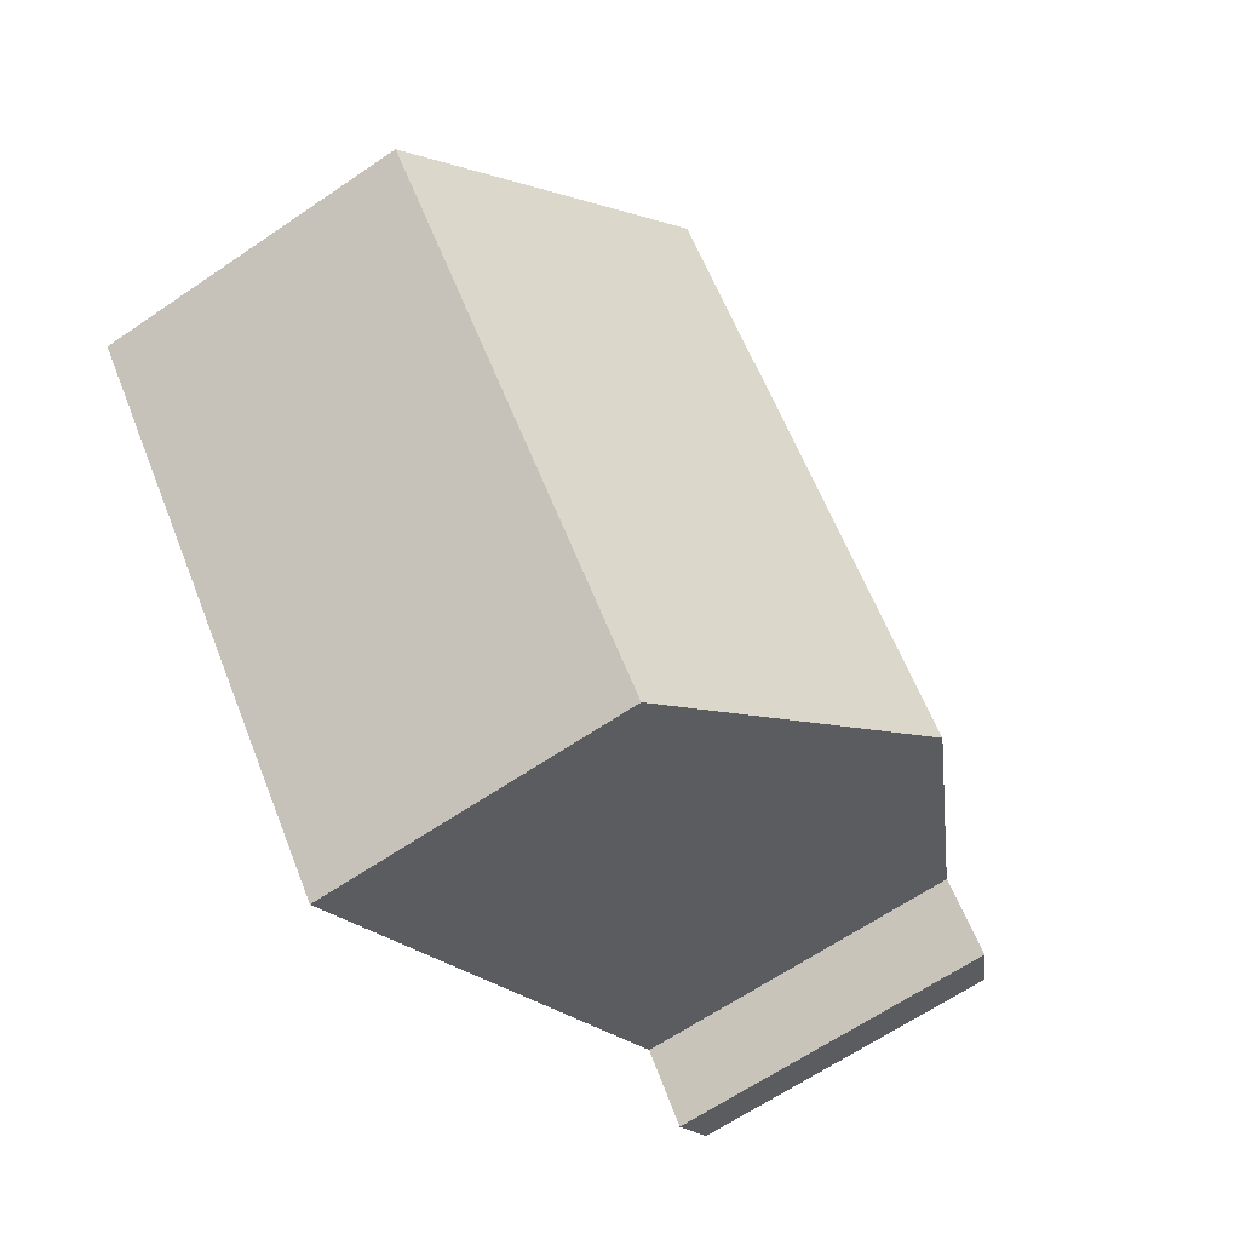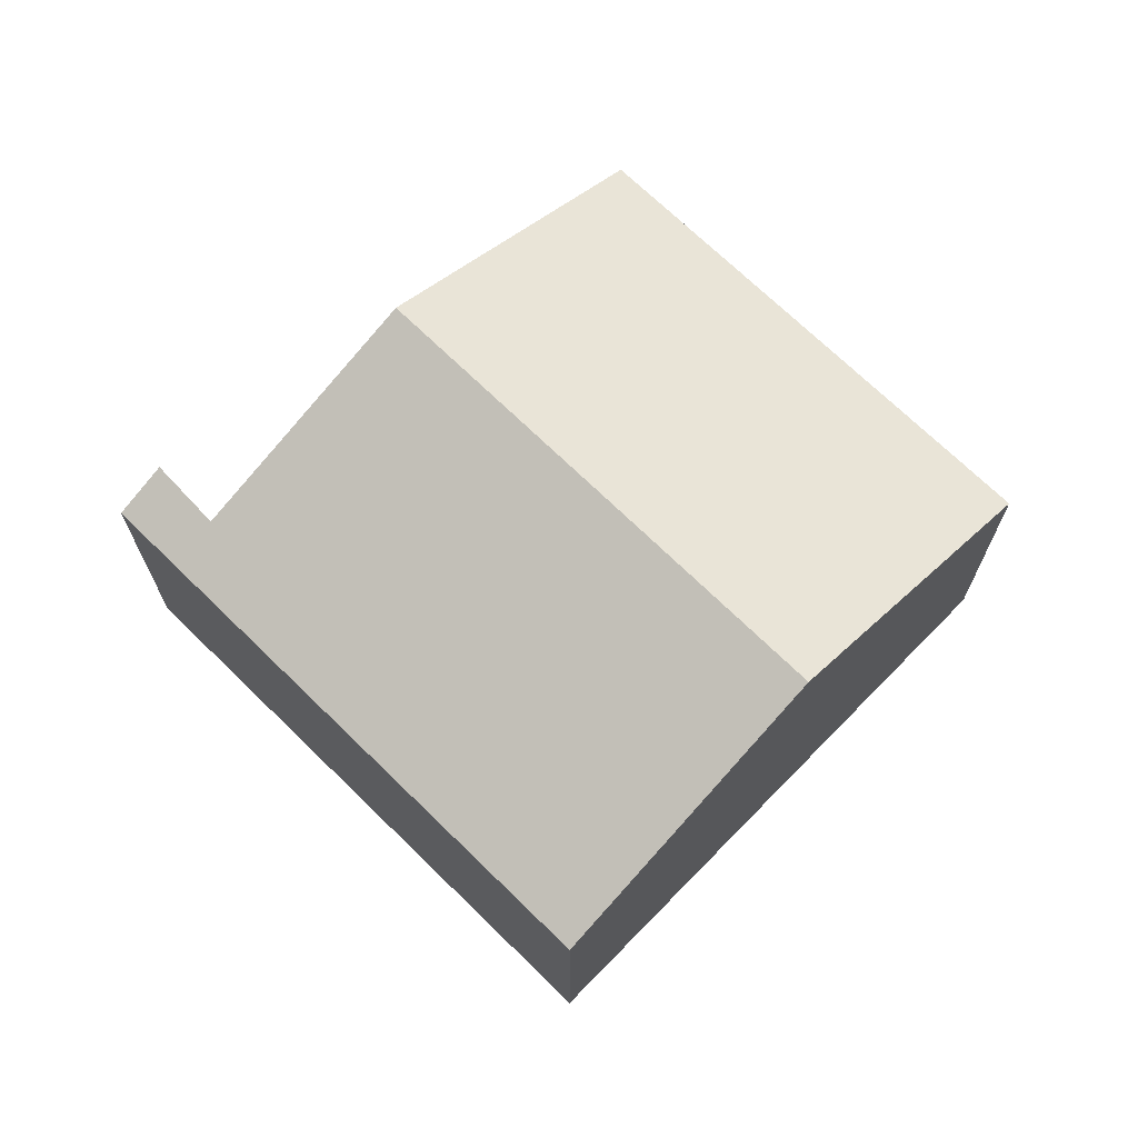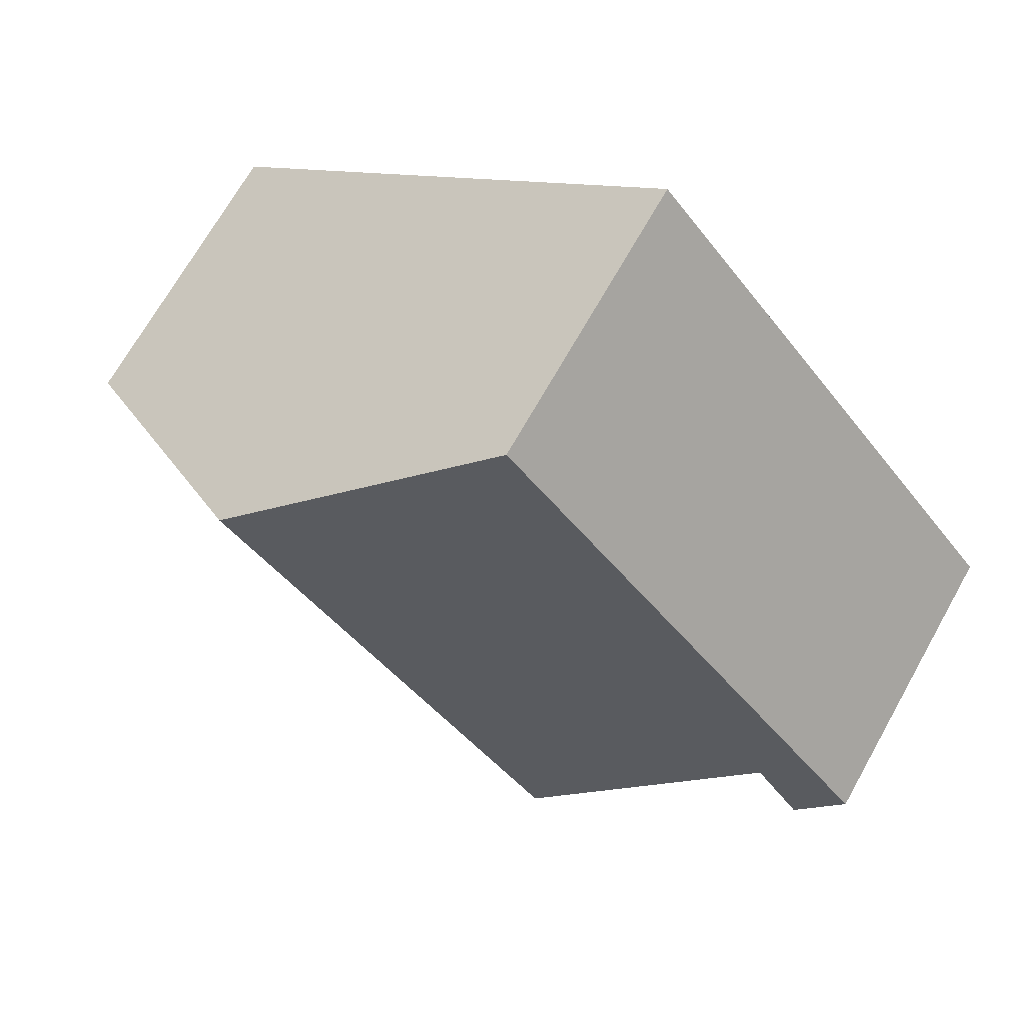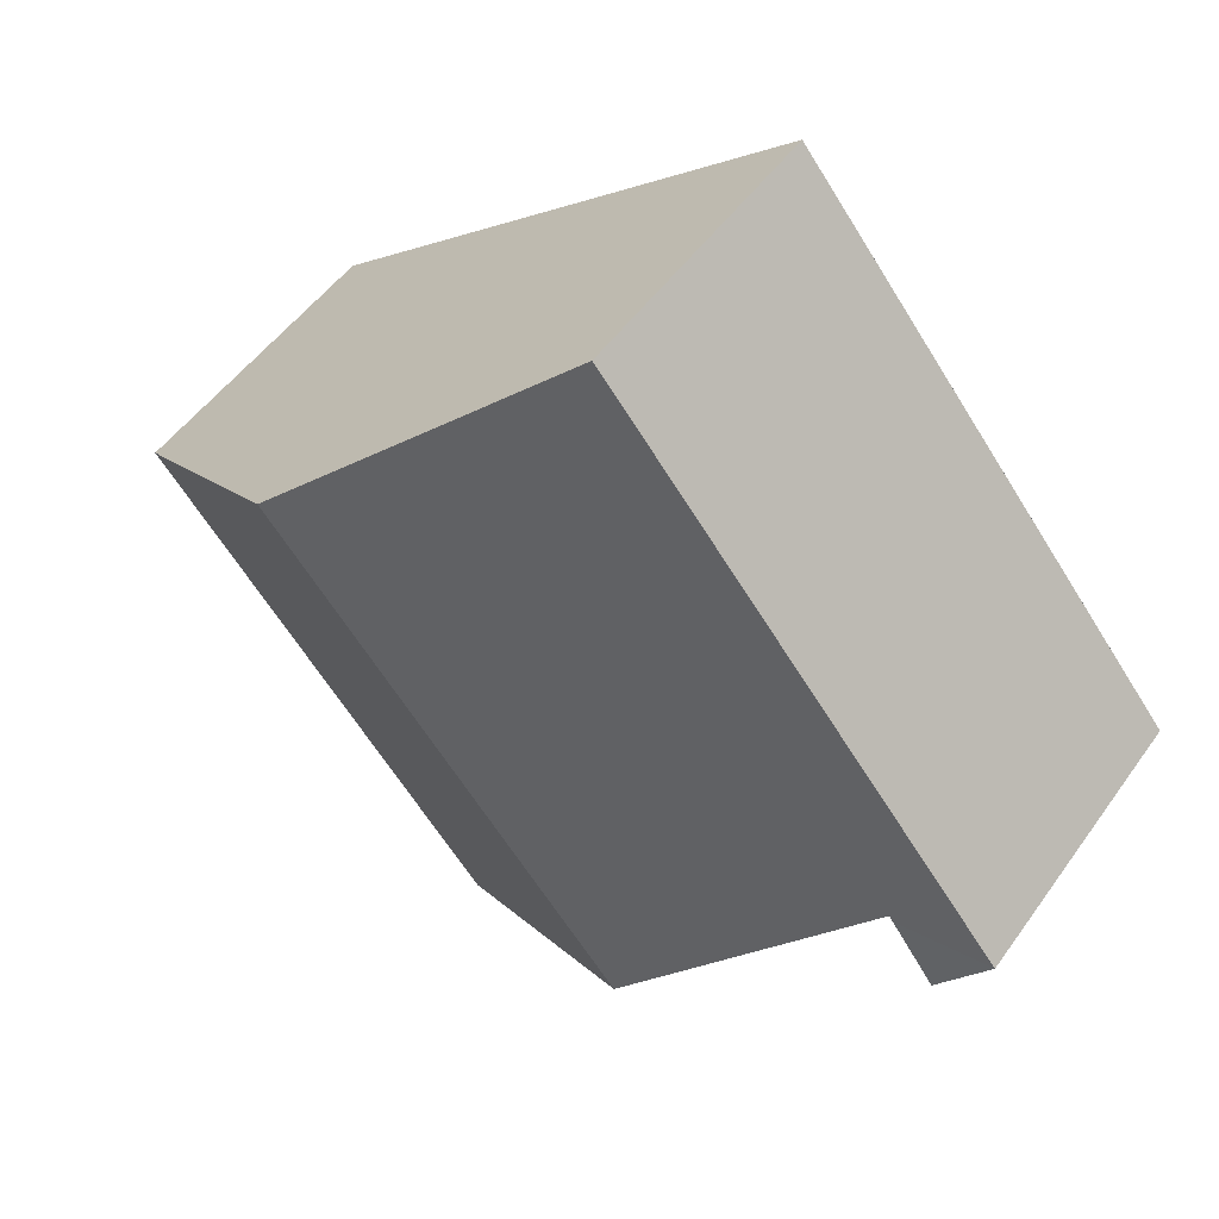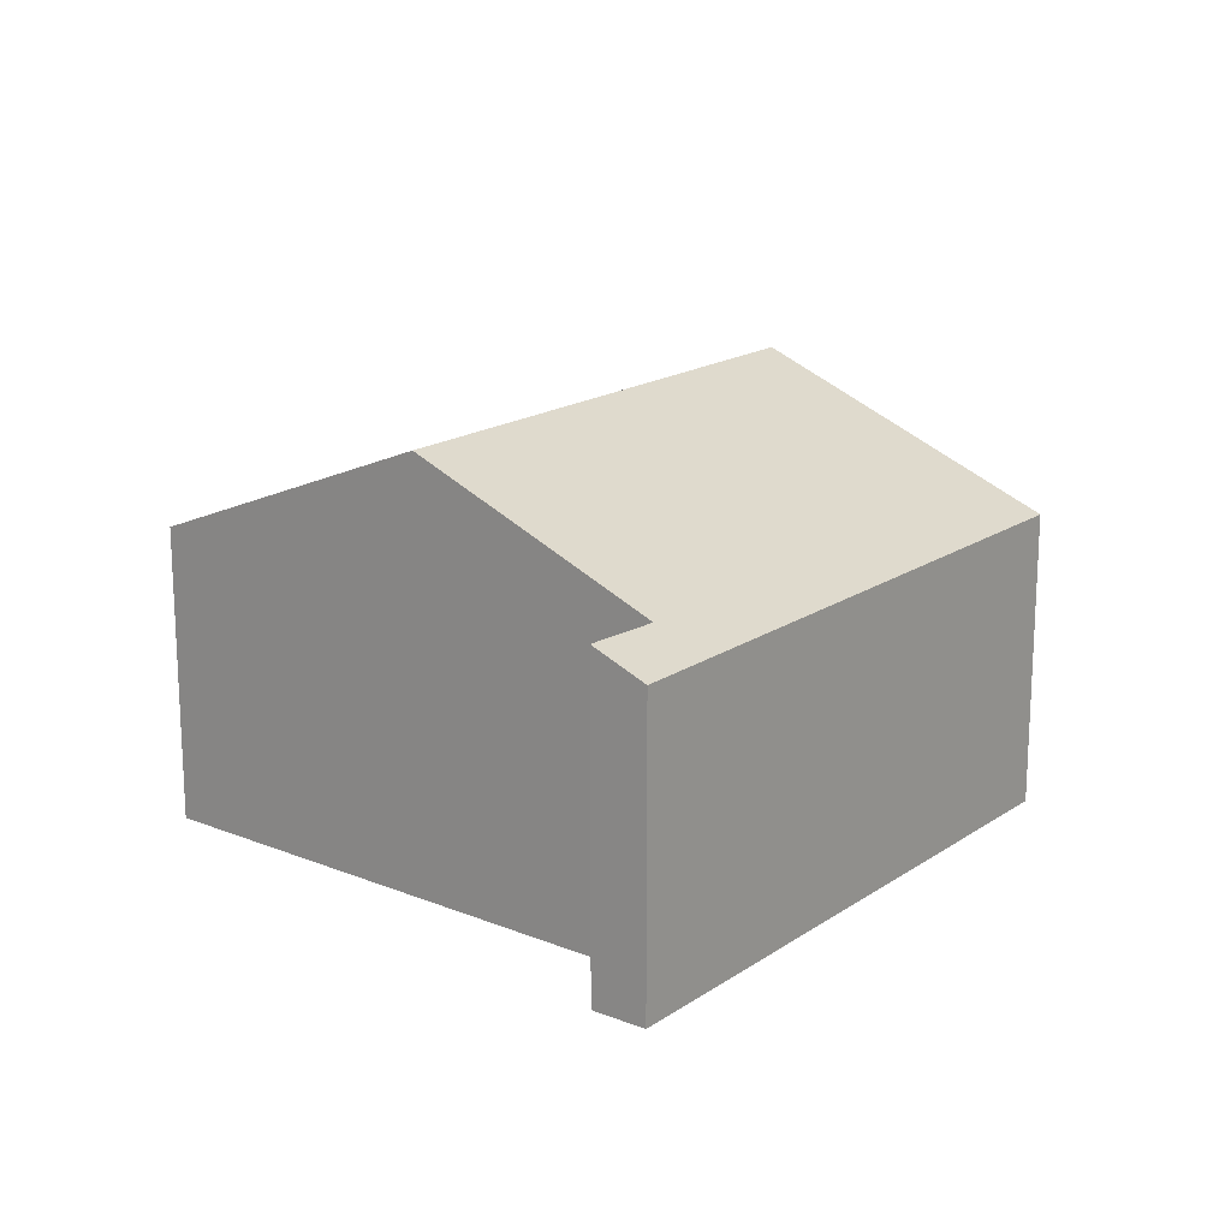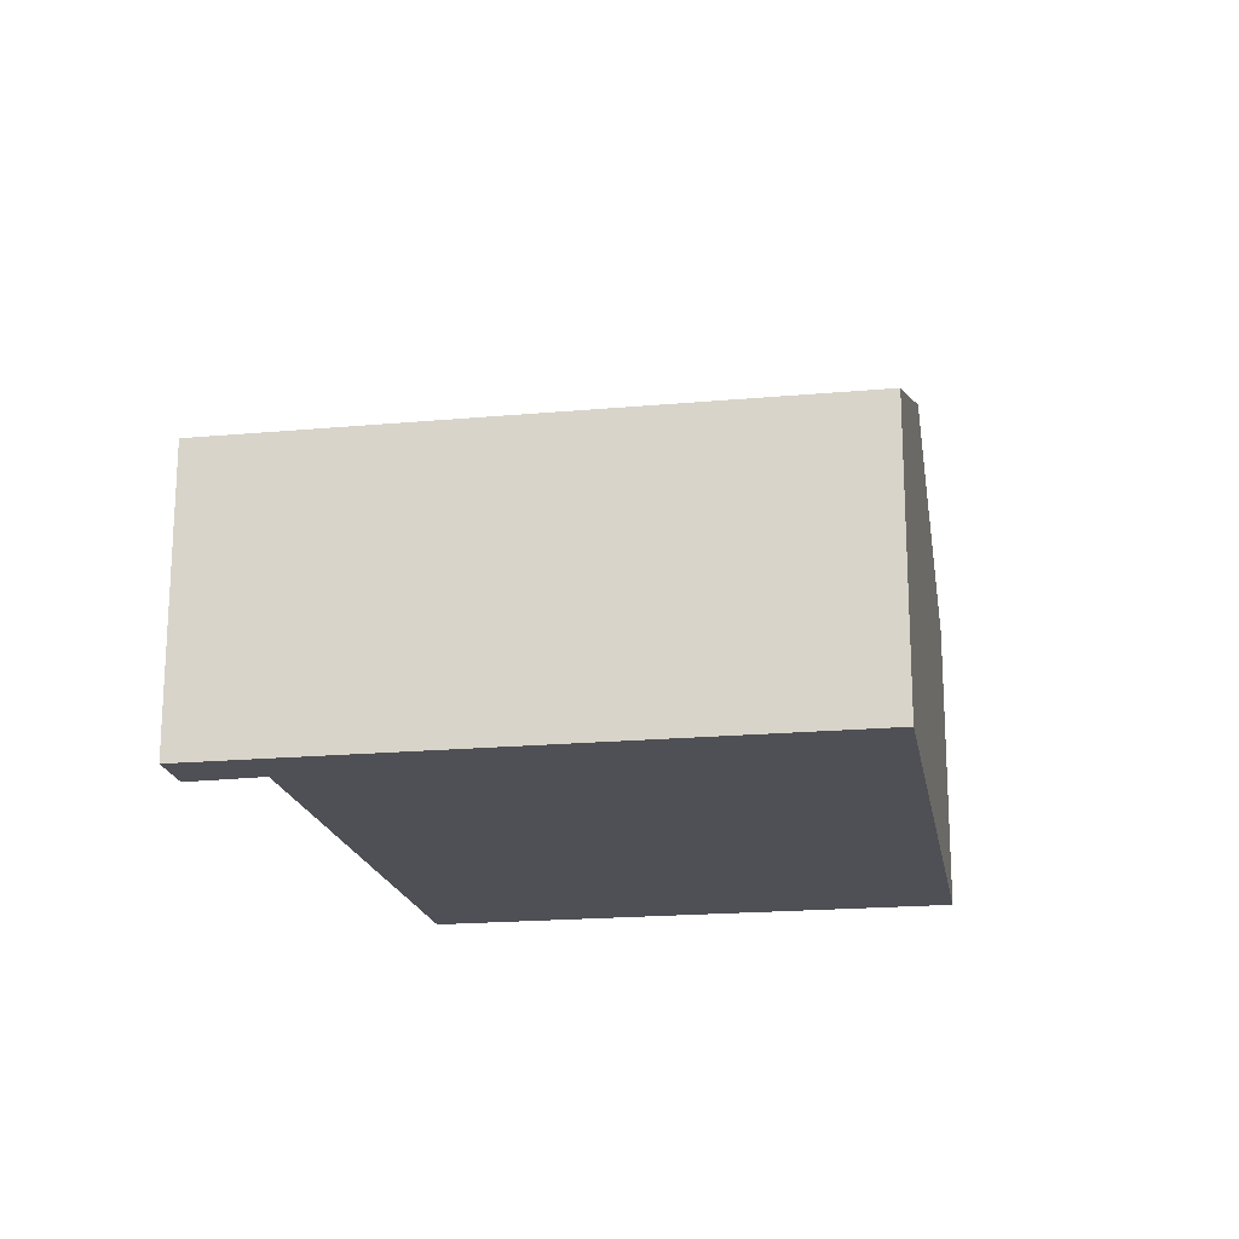
<metadata>
{"format":"obj","ext":"obj","renderer":"f3d","projection":"perspective","resolution":1024,"background":"white","views":[{"elev":-64.5,"azim":124.5,"up":"+Z"},{"elev":70.2,"azim":-6.1,"up":"+Y"},{"elev":70.0,"azim":-150.6,"up":"+Z"},{"elev":50.8,"azim":-145.8,"up":"+Z"},{"elev":17.7,"azim":-102.9,"up":"+Y"},{"elev":-19.4,"azim":-40.8,"up":"+Y"}]}
</metadata>
<code>
v  7.882 2.632 0.751
v  2.631 3.73 -1.214
v  5.72 3.73 2.533
v  4.82 2.632 -2.964
v  0 2.632 1.612e-16
v  0.778 2.818 0.194
v  0.39 2.83 -0.322
v  0.41 2.632 0.497
v  0.812 2.817 0.24
v  3.558 2.632 4.316
v  0.39 1.972e-17 -0.322
v  0 0 0
v  4.82 1.815e-16 -2.964
v  2.631 7.434e-17 -1.214
v  0.812 -1.47e-17 0.24
v  3.558 -2.643e-16 4.316
v  0.41 -3.043e-17 0.497
v  5.72 -1.551e-16 2.533
v  7.882 -4.599e-17 0.751
v  0.778 -1.188e-17 0.194
g defaultobject
f 1 2 3
f 2 1 4
f 5 6 7
f 6 5 8
f 6 8 9
f 9 8 10
f 9 10 3
f 3 2 9
f 11 5 7
f 5 11 12
f 13 2 4
f 2 13 9
f 9 13 14
f 9 14 15
f 12 8 5
f 8 12 10
f 10 12 16
f 16 12 17
f 16 3 10
f 3 16 1
f 1 16 18
f 1 18 19
f 19 4 1
f 4 19 13
f 6 11 7
f 11 6 9
f 11 9 20
f 20 9 15
f 18 13 19
f 13 18 16
f 13 16 14
f 14 16 15
f 15 16 17
f 15 17 20
f 20 17 11
f 11 17 12

</code>
